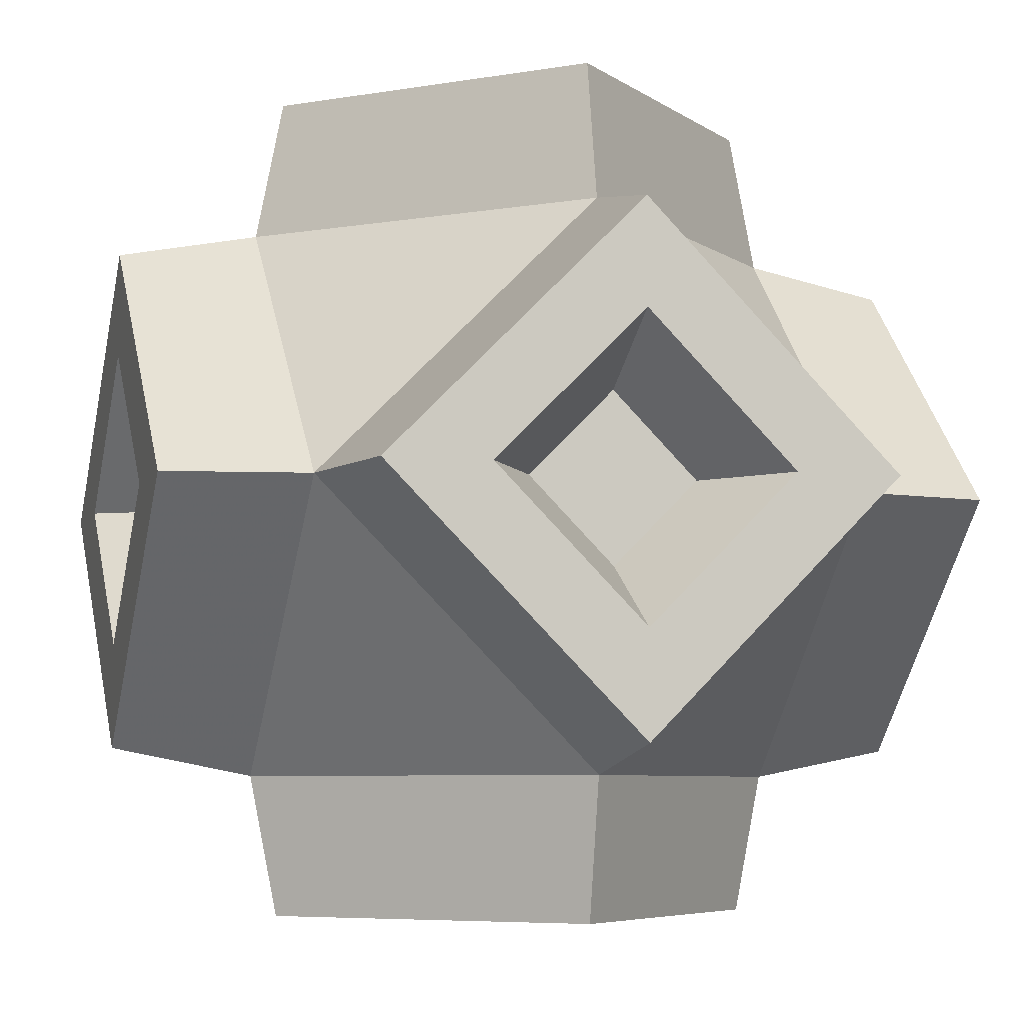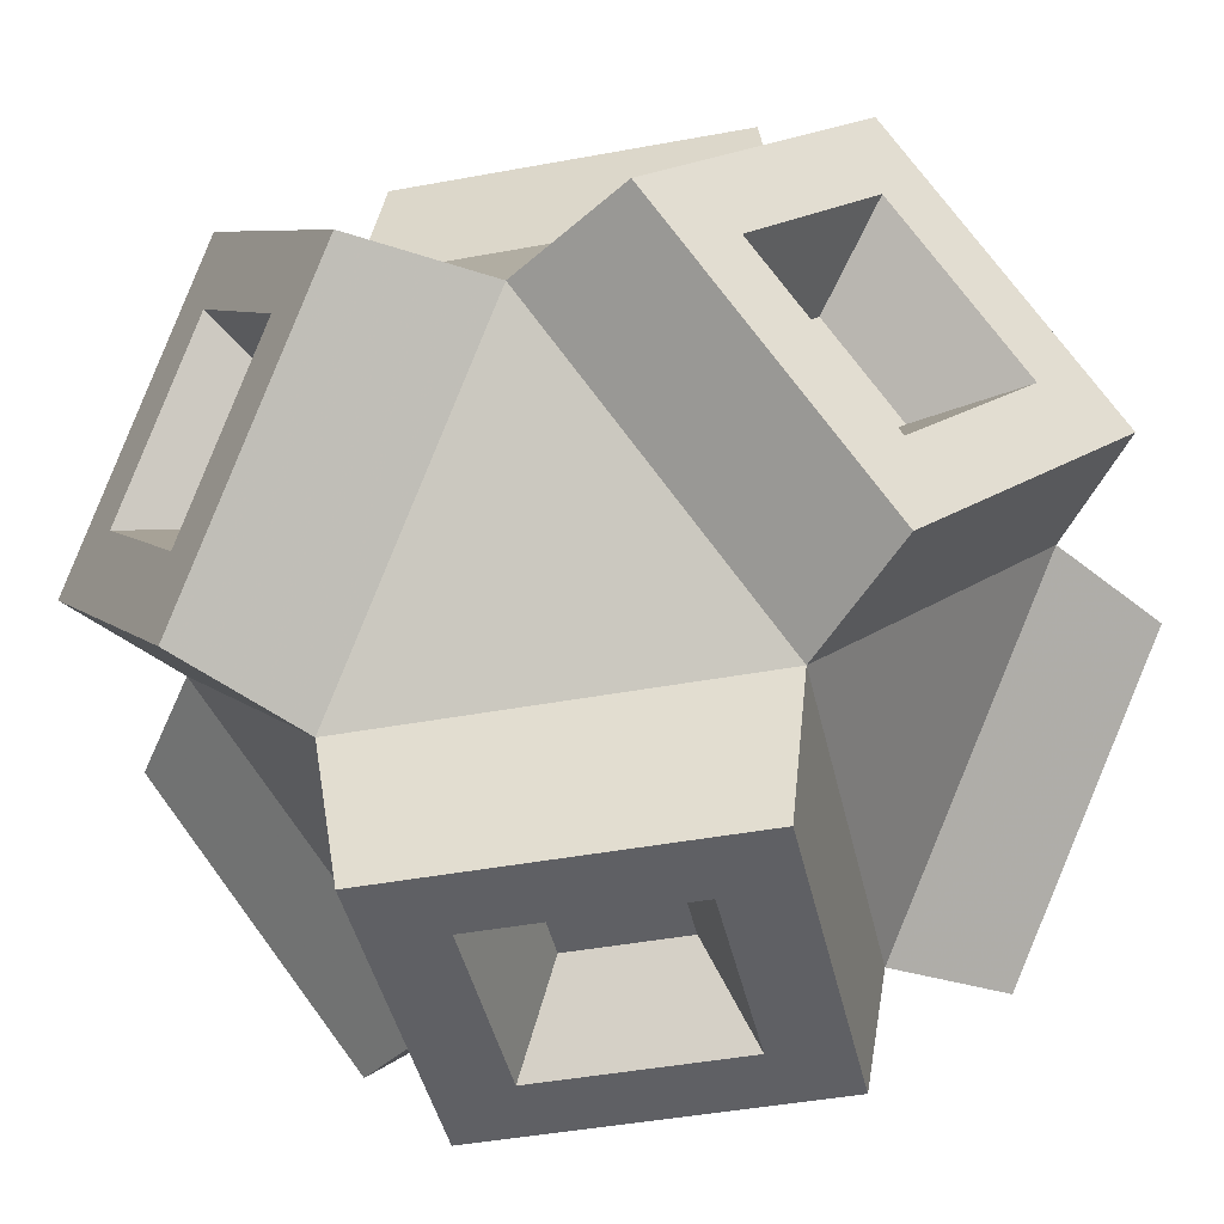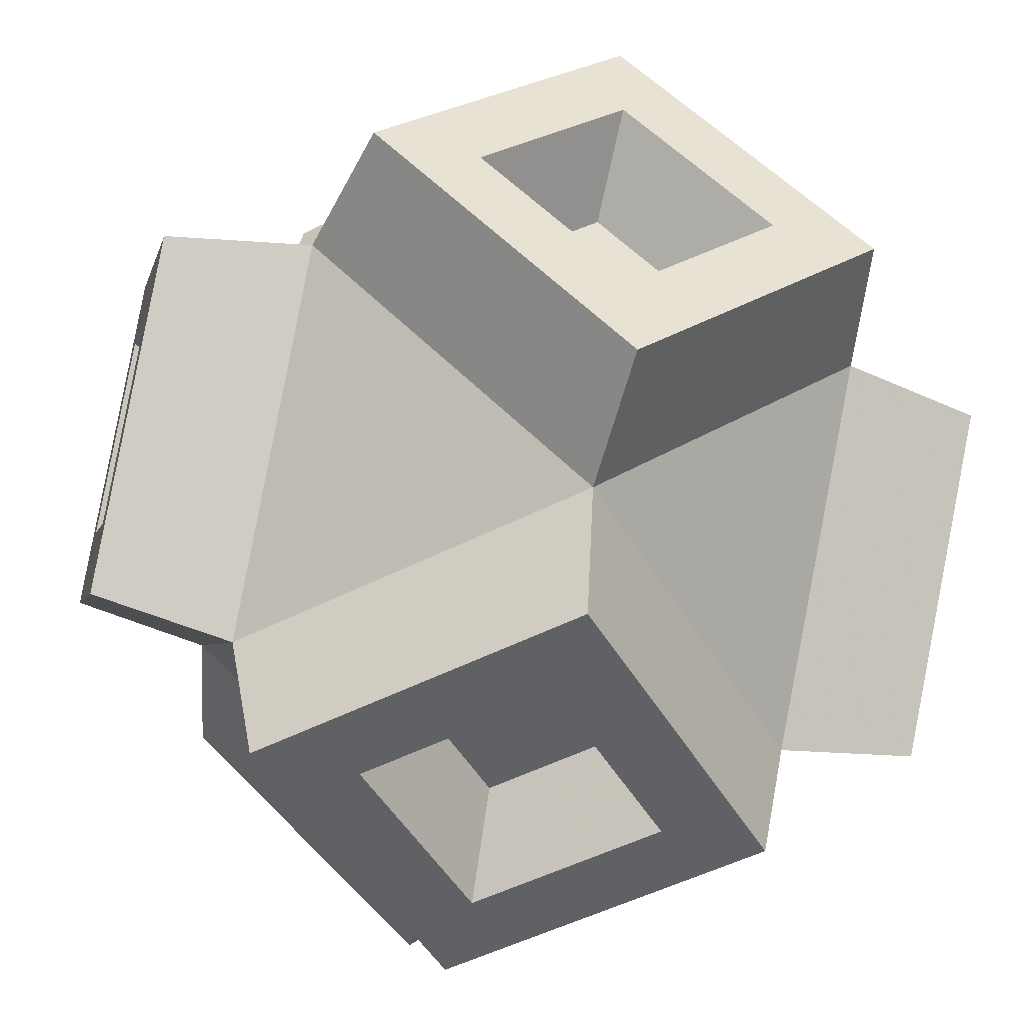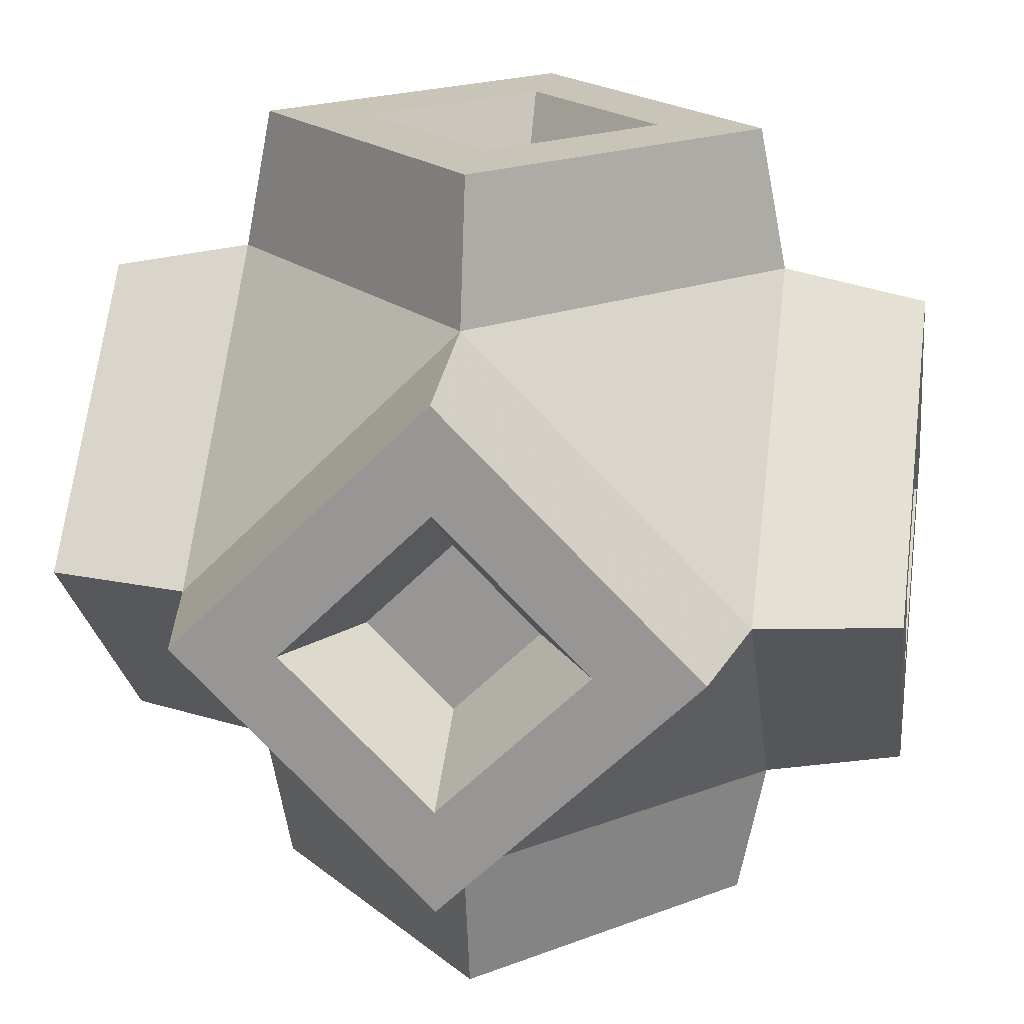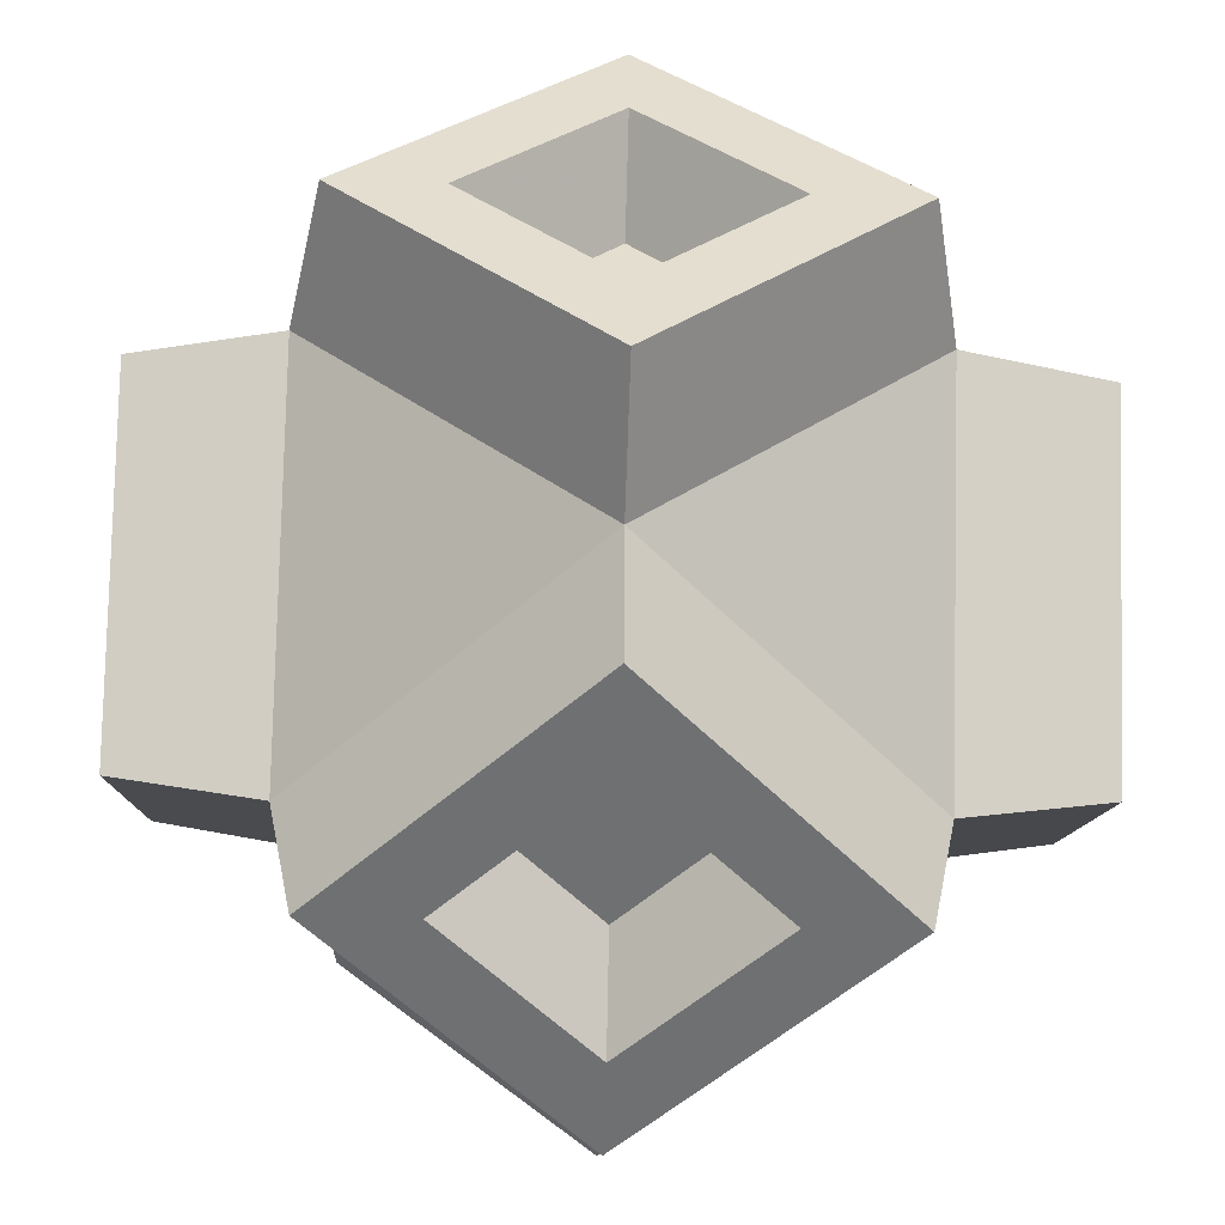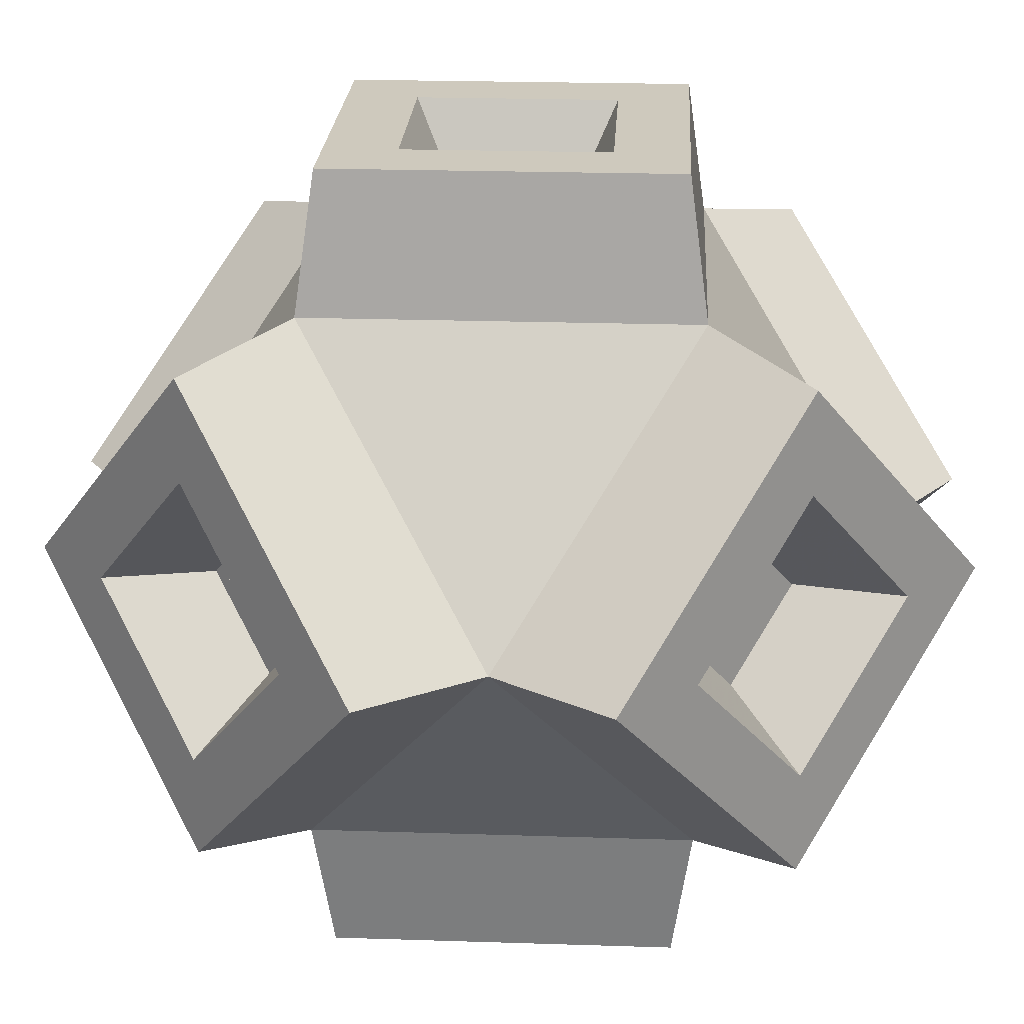
<metadata>
{"format":"obj","ext":"obj","renderer":"f3d","projection":"perspective","resolution":1024,"background":"white","views":[{"elev":-6.0,"azim":72.8,"up":"+Y"},{"elev":-43.4,"azim":-122.6,"up":"+Z"},{"elev":-49.4,"azim":74.6,"up":"+Z"},{"elev":20.1,"azim":9.9,"up":"+Z"},{"elev":-54.8,"azim":88.1,"up":"+Z"},{"elev":22.7,"azim":-131.8,"up":"+Z"}]}
</metadata>
<code>
o codi
v -0.125 0 0.125
v 0 -0.125 0.125
v -0.125 -0.125 0
v -0.125 0.125 0
v 0 0.125 0.125
v 0.125 0 0.125
v 0.125 -0.125 0
v 0.125 0.125 0
v 0 -0.125 -0.125
v -0.125 0 -0.125
v 0 0.125 -0.125
v 0.125 0 -0.125
v -0.1884 -0.1126 0
v -0.1884 0 -0.1126
v -0.1884 0.1126 0
v -0.1884 0 0.1126
v 0.1126 -0.1884 0
v 0 -0.1884 -0.1126
v -0.1126 -0.1884 0
v 0 -0.1884 0.1126
v 0.1126 0 -0.1884
v 0 0.1126 -0.1884
v -0.1126 0 -0.1884
v 0 -0.1126 -0.1884
v 0.1126 0.1884 0
v 0 0.1884 0.1126
v -0.1126 0.1884 0
v 0 0.1884 -0.1126
v 0.1126 0 0.1884
v 0 -0.1126 0.1884
v -0.1126 0 0.1884
v 0 0.1126 0.1884
v 0.1884 0 0.1126
v 0.1884 0.1126 0
v 0.1884 0 -0.1126
v 0.1884 -0.1126 0
v -0.1884 -0.06589 0
v -0.1884 0 -0.06589
v -0.1884 0.06589 0
v -0.1884 0 0.06589
v 0.06589 -0.1884 0
v 0 -0.1884 -0.06589
v -0.06589 -0.1884 0
v 0 -0.1884 0.06589
v 0.06589 0 -0.1884
v 0 0.06589 -0.1884
v -0.06589 0 -0.1884
v 0 -0.06589 -0.1884
v 0.06589 0.1884 0
v 0 0.1884 0.06589
v -0.06589 0.1884 0
v 0 0.1884 -0.06589
v 0.06589 0 0.1884
v 0 -0.06589 0.1884
v -0.06589 0 0.1884
v 0 0.06589 0.1884
v 0.1884 0 0.06589
v 0.1884 0.06589 0
v 0.1884 0 -0.06589
v 0.1884 -0.06589 0
v -0.1454 -0.0376 0
v -0.1454 0 -0.0376
v -0.1454 0.0376 0
v -0.1454 0 0.0376
v 0.0376 -0.1454 0
v 0 -0.1454 -0.0376
v -0.0376 -0.1454 0
v 0 -0.1454 0.0376
v 0.0376 0 -0.1454
v 0 0.0376 -0.1454
v -0.0376 0 -0.1454
v 0 -0.0376 -0.1454
v 0.0376 0.1454 0
v 0 0.1454 0.0376
v -0.0376 0.1454 0
v 0 0.1454 -0.0376
v 0.0376 0 0.1454
v 0 -0.0376 0.1454
v -0.0376 0 0.1454
v 0 0.0376 0.1454
v 0.1454 0 0.0376
v 0.1454 0.0376 0
v 0.1454 0 -0.0376
v 0.1454 -0.0376 0
g default
f 1 3 2
f 3 10 9
f 10 4 11
f 1 5 4
f 2 7 6
f 7 9 12
f 12 11 8
f 8 5 6
f 1 16 13 3
f 3 13 14 10
f 10 14 15 4
f 4 15 16 1
f 2 20 17 7
f 7 17 18 9
f 9 18 19 3
f 3 19 20 2
f 9 24 21 12
f 12 21 22 11
f 11 22 23 10
f 10 23 24 9
f 11 28 25 8
f 8 25 26 5
f 5 26 27 4
f 4 27 28 11
f 5 32 29 6
f 6 29 30 2
f 2 30 31 1
f 1 31 32 5
f 7 36 33 6
f 6 33 34 8
f 8 34 35 12
f 12 35 36 7
f 16 40 37 13
f 13 37 38 14
f 14 38 39 15
f 15 39 40 16
f 20 44 41 17
f 17 41 42 18
f 18 42 43 19
f 19 43 44 20
f 24 48 45 21
f 21 45 46 22
f 22 46 47 23
f 23 47 48 24
f 28 52 49 25
f 25 49 50 26
f 26 50 51 27
f 27 51 52 28
f 32 56 53 29
f 29 53 54 30
f 30 54 55 31
f 31 55 56 32
f 36 60 57 33
f 33 57 58 34
f 34 58 59 35
f 35 59 60 36
f 40 64 61 37
f 37 61 62 38
f 38 62 63 39
f 39 63 64 40
f 61 64 63 62
f 44 68 65 41
f 41 65 66 42
f 42 66 67 43
f 43 67 68 44
f 65 68 67 66
f 48 72 69 45
f 45 69 70 46
f 46 70 71 47
f 47 71 72 48
f 69 72 71 70
f 52 76 73 49
f 49 73 74 50
f 50 74 75 51
f 51 75 76 52
f 73 76 75 74
f 56 80 77 53
f 53 77 78 54
f 54 78 79 55
f 55 79 80 56
f 77 80 79 78
f 60 84 81 57
f 57 81 82 58
f 58 82 83 59
f 59 83 84 60
f 81 84 83 82

</code>
